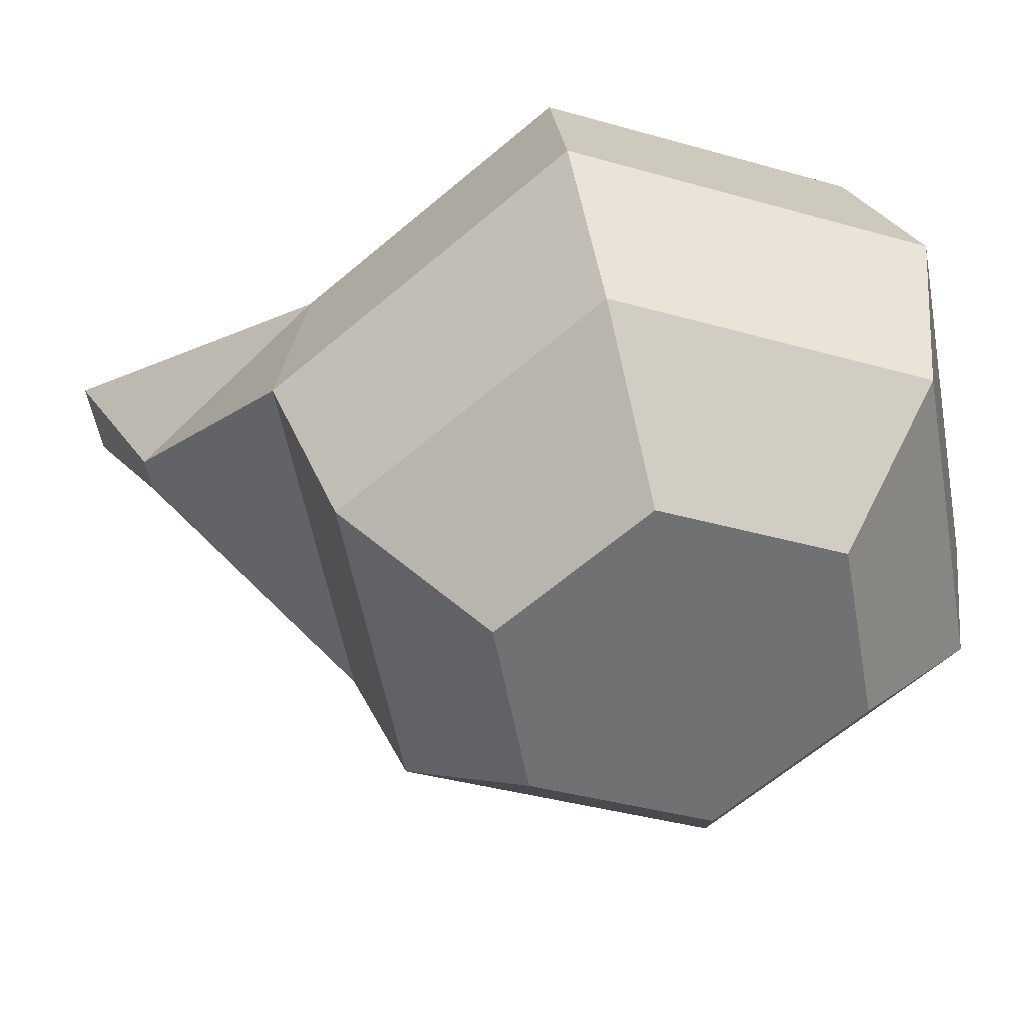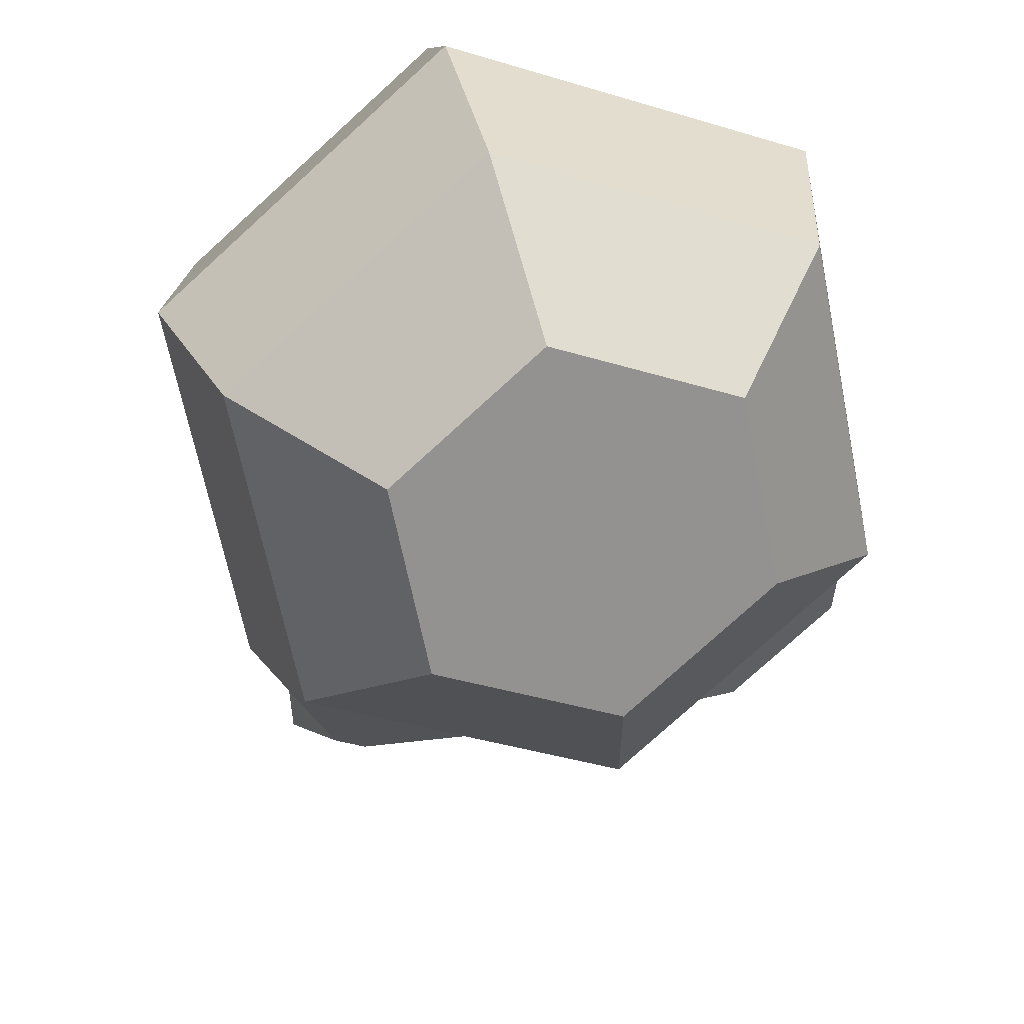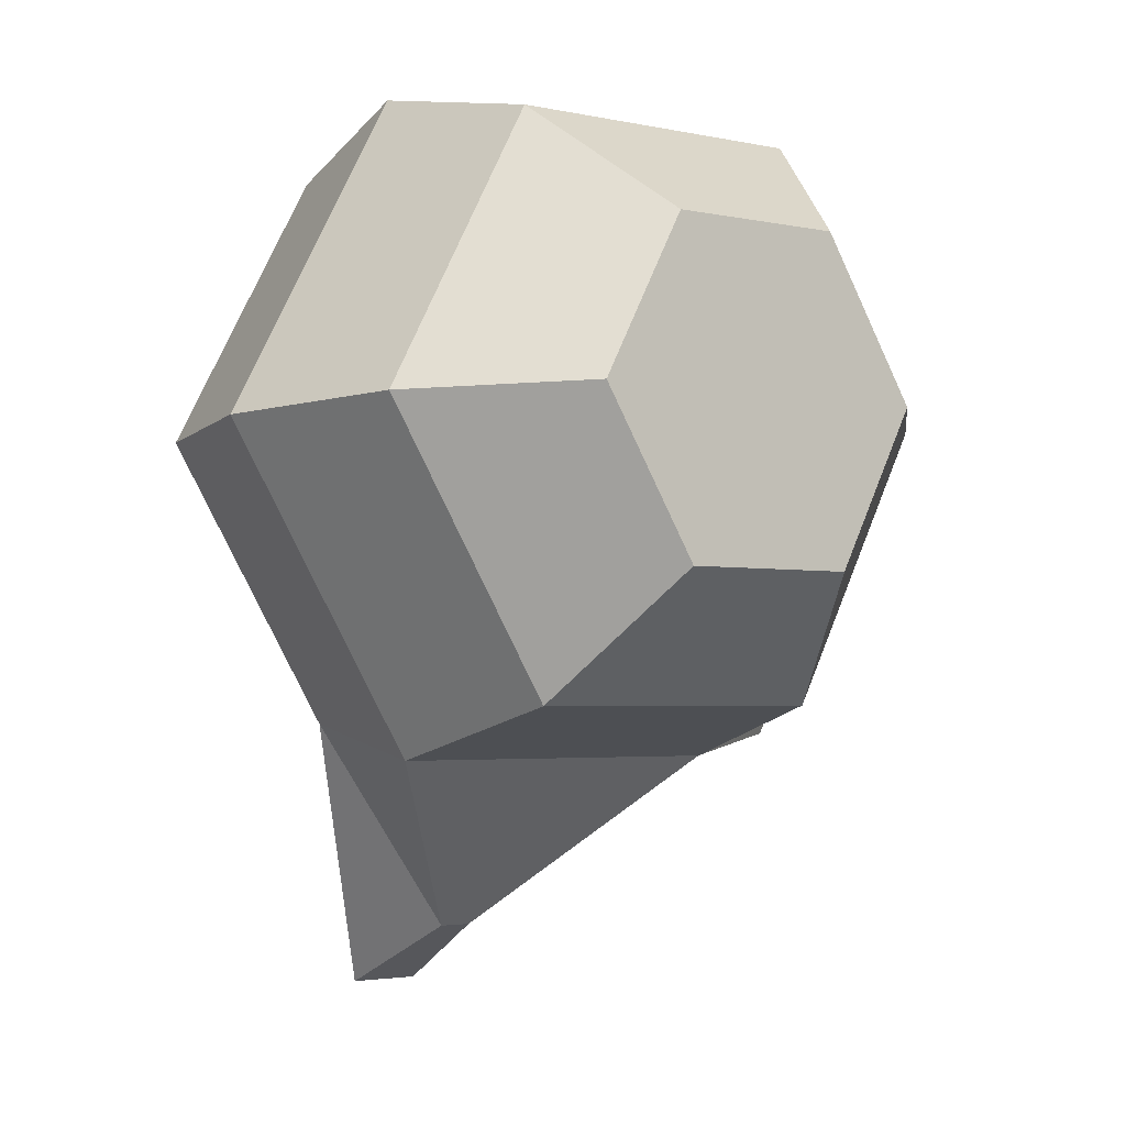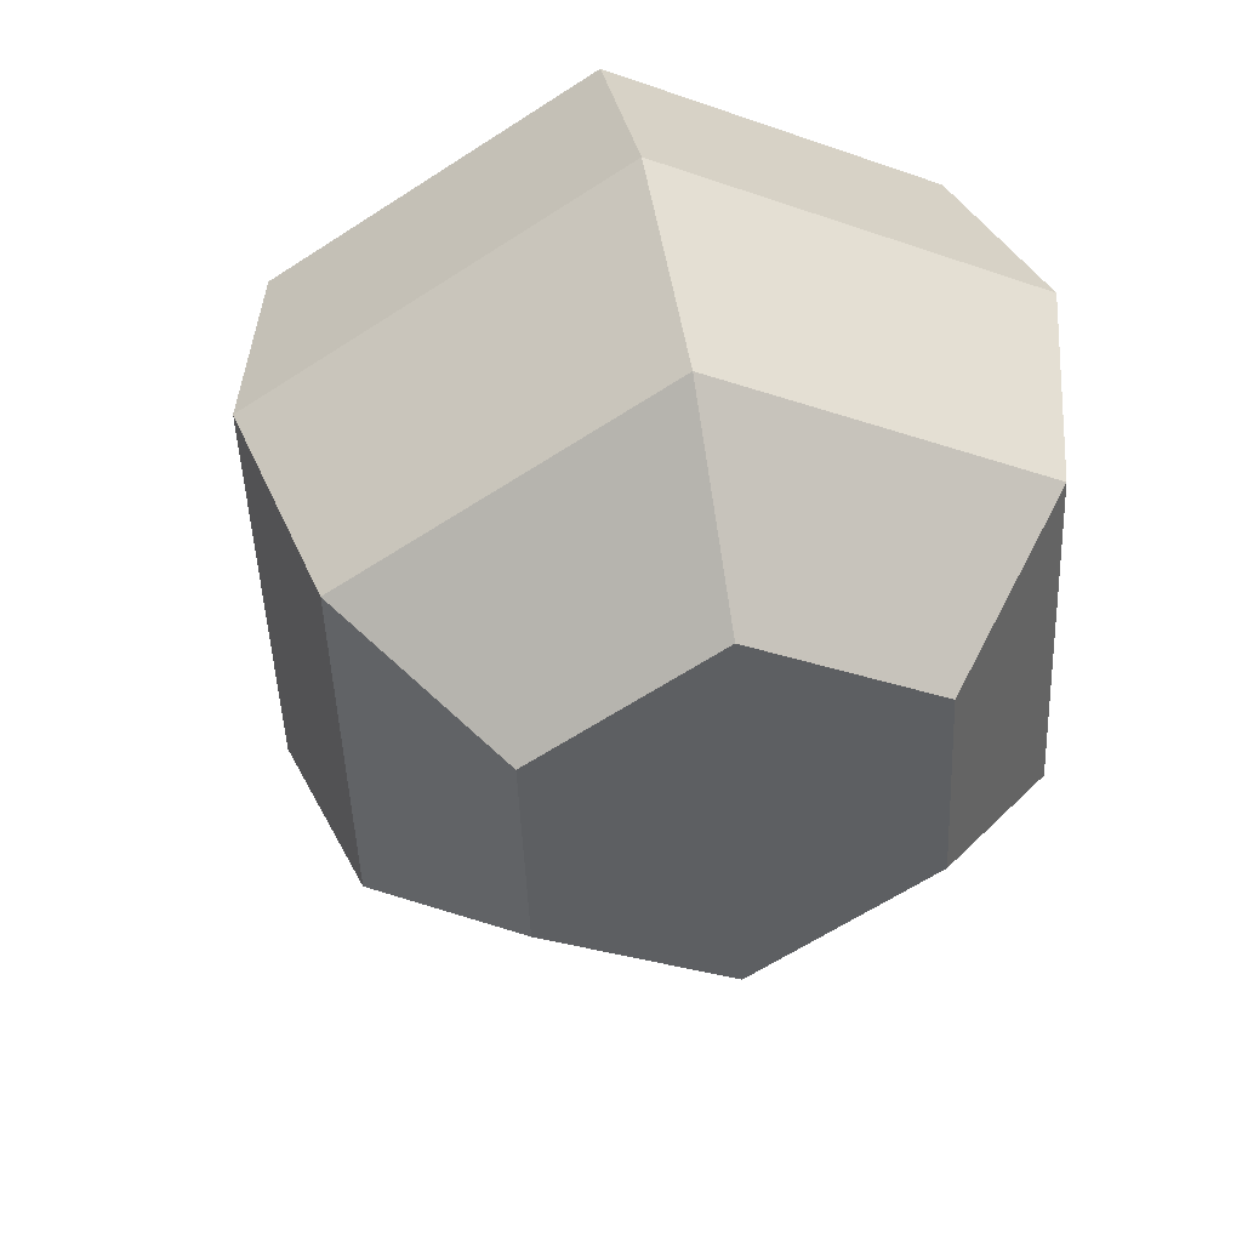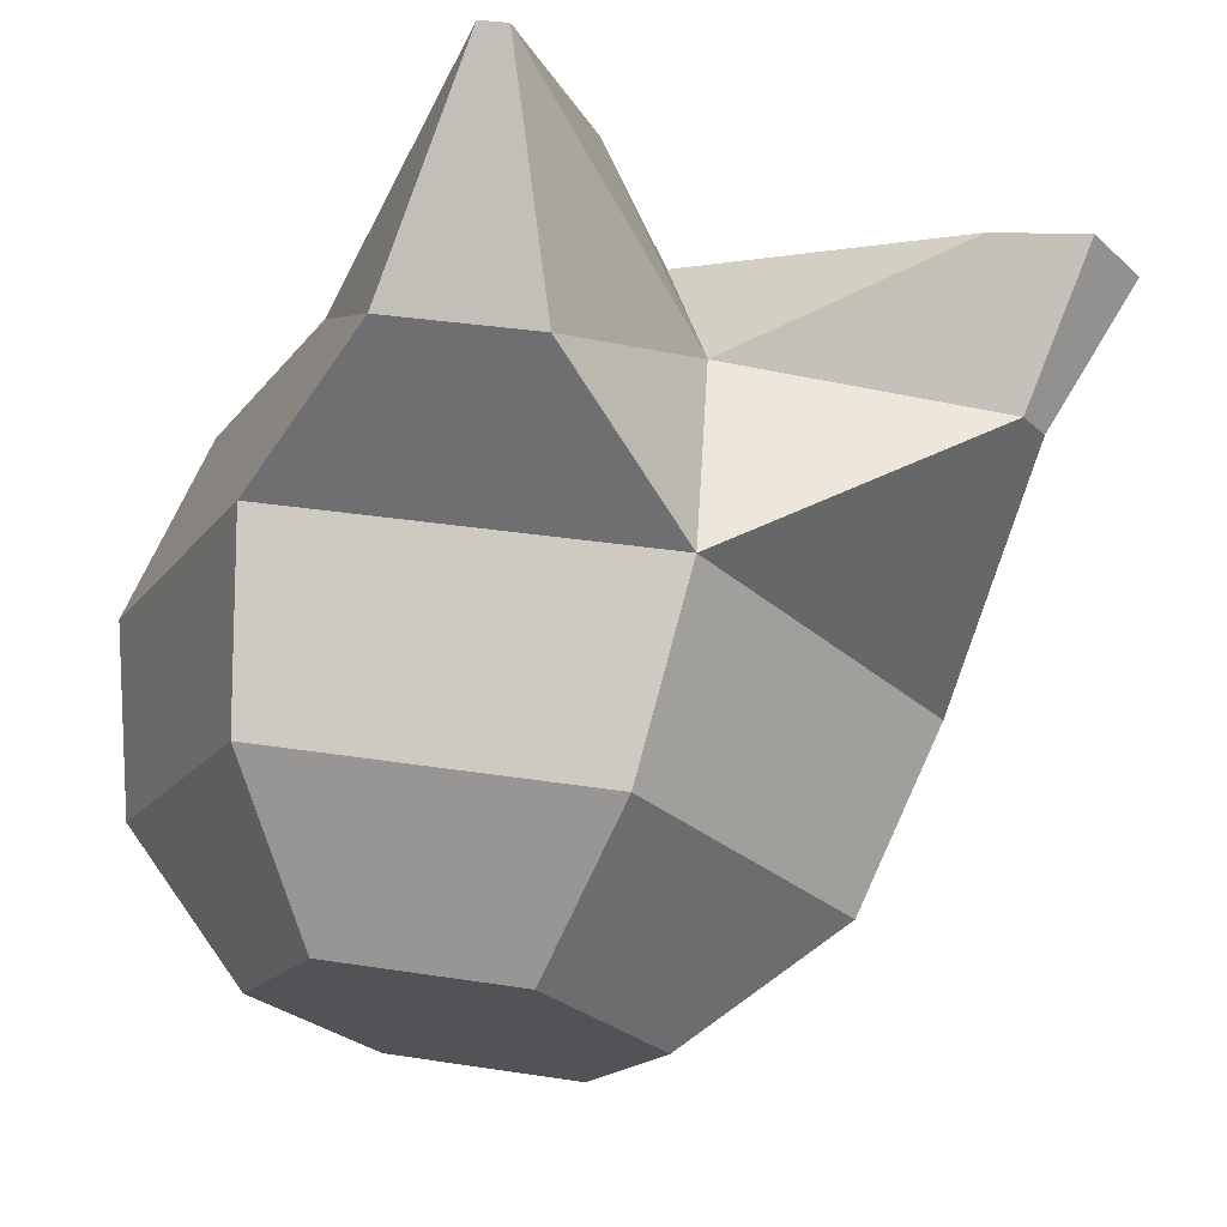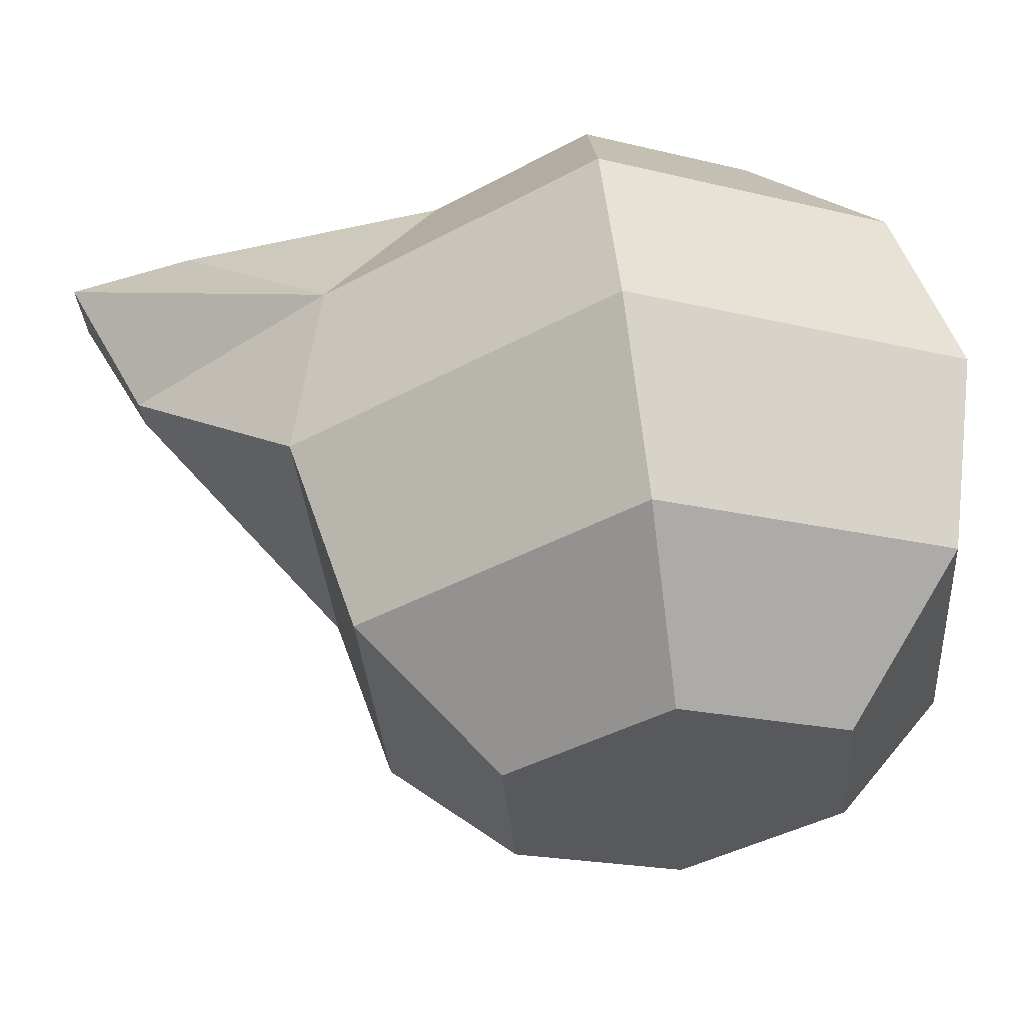
<metadata>
{"format":"obj","ext":"obj","renderer":"f3d","projection":"perspective","resolution":1024,"background":"white","views":[{"elev":-62.2,"azim":-77.8,"up":"+Y"},{"elev":-63.5,"azim":-17.4,"up":"+Y"},{"elev":0.2,"azim":-29.6,"up":"+Z"},{"elev":-44.7,"azim":-26.3,"up":"+Y"},{"elev":-16.8,"azim":128.5,"up":"+Y"},{"elev":-38.6,"azim":-84.2,"up":"+Y"}]}
</metadata>
<code>
v 0.4436 0.6326 -0.09429
v 0.4391 0.6191 -0.0808
v 0.4395 0.6005 -0.07456
v 0.4448 0.5818 -0.07725
v 0.4536 0.568 -0.08814
v 0.4339 0.6296 -0.1103
v 0.4223 0.6138 -0.1086
v 0.4202 0.5944 -0.1066
v 0.4281 0.5765 -0.105
v 0.4439 0.565 -0.1042
v 0.4383 0.5941 -0.1399
v 0.4438 0.5762 -0.1339
v 0.453 0.5648 -0.1208
v 0.4617 0.6322 -0.1276
v 0.4758 0.5998 -0.1412
v 0.4763 0.5812 -0.1349
v 0.4717 0.5676 -0.1214
v 0.4714 0.6353 -0.1116
v 0.4872 0.6237 -0.1107
v 0.4951 0.6058 -0.1091
v 0.493 0.5864 -0.1072
v 0.4814 0.5706 -0.1054
v 0.4623 0.6354 -0.09491
v 0.4715 0.624 -0.08188
v 0.477 0.6062 -0.07581
v 0.4773 0.5867 -0.07834
v 0.4723 0.5708 -0.08877
v 0.443 0.6294 -0.127
v 0.438 0.6135 -0.1374
v 0.4705 0.6185 -0.1385
v 0.4997 0.6364 -0.1417
v 0.5011 0.6368 -0.1394
v 0.4769 0.6381 -0.1322
v 0.4928 0.6134 -0.1402
v 0.4817 0.6396 -0.1243
v 0.5002 0.6157 -0.1279
v 0.4479 0.6259 -0.1666
v 0.4555 0.6271 -0.1668
v 0.4493 0.6308 -0.1549
v 0.4517 0.6125 -0.1591
v 0.4528 0.6314 -0.155
v 0.4552 0.613 -0.1592
f 17 27 5
f 3 9 4
f 1 7 2
f 5 9 10
f 2 8 3
f 6 29 7
f 9 13 10
f 7 11 8
f 1 28 6
f 8 12 9
f 13 16 17
f 30 42 38
f 11 16 12
f 28 41 39
f 16 22 17
f 19 35 18
f 15 21 16
f 20 34 36
f 22 26 27
f 19 25 20
f 1 18 14
f 20 26 21
f 18 24 19
f 27 4 5
f 24 3 25
f 25 4 26
f 23 2 24
f 13 5 10
f 31 36 34
f 31 35 32
f 30 33 31
f 18 33 14
f 19 36 32
f 30 34 15
f 37 42 40
f 37 41 38
f 29 40 11
f 11 42 15
f 30 41 14
f 29 39 37
f 17 22 27
f 3 8 9
f 1 6 7
f 5 4 9
f 2 7 8
f 6 28 29
f 9 12 13
f 7 29 11
f 1 14 28
f 8 11 12
f 13 12 16
f 30 15 42
f 11 15 16
f 28 14 41
f 16 21 22
f 19 32 35
f 15 20 21
f 20 15 34
f 22 21 26
f 19 24 25
f 1 23 18
f 20 25 26
f 18 23 24
f 27 26 4
f 24 2 3
f 25 3 4
f 23 1 2
f 13 17 5
f 31 32 36
f 31 33 35
f 30 14 33
f 18 35 33
f 19 20 36
f 30 31 34
f 37 38 42
f 37 39 41
f 29 37 40
f 11 40 42
f 30 38 41
f 29 28 39

</code>
